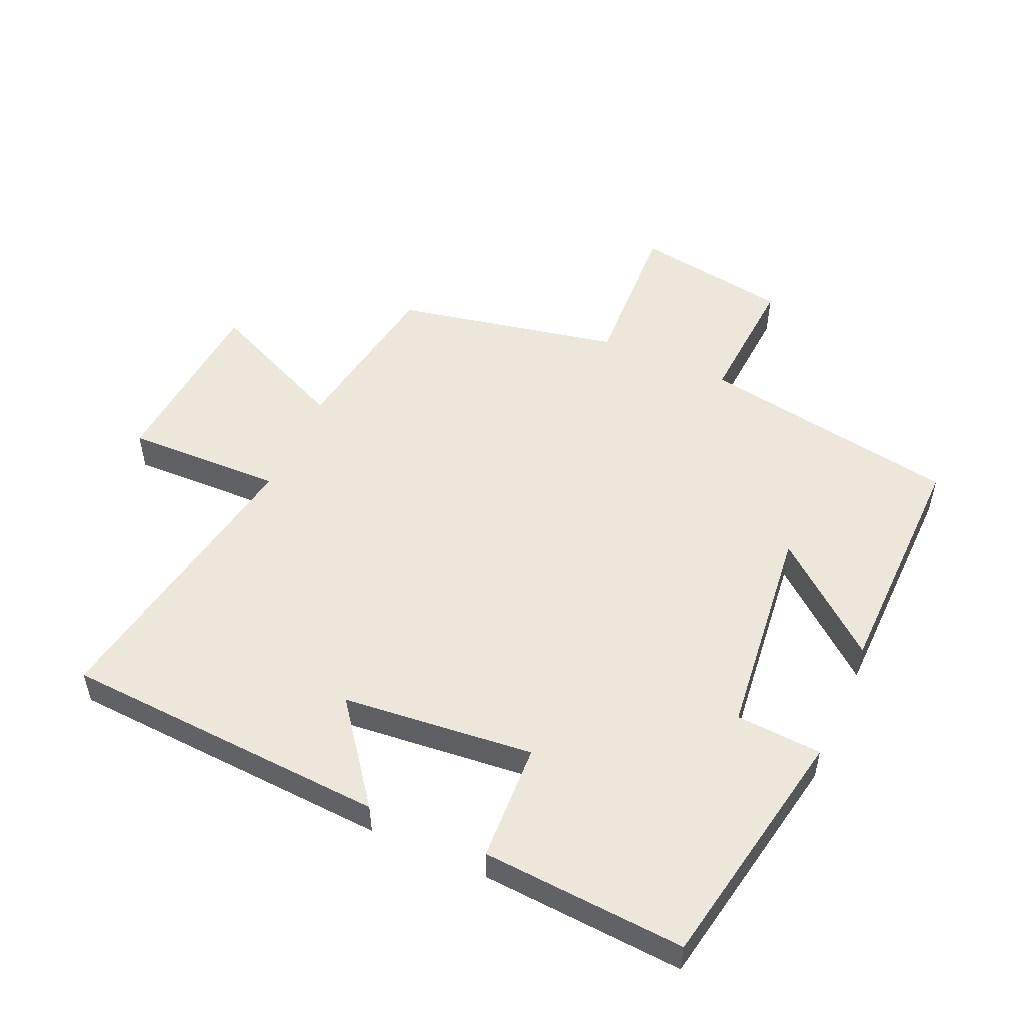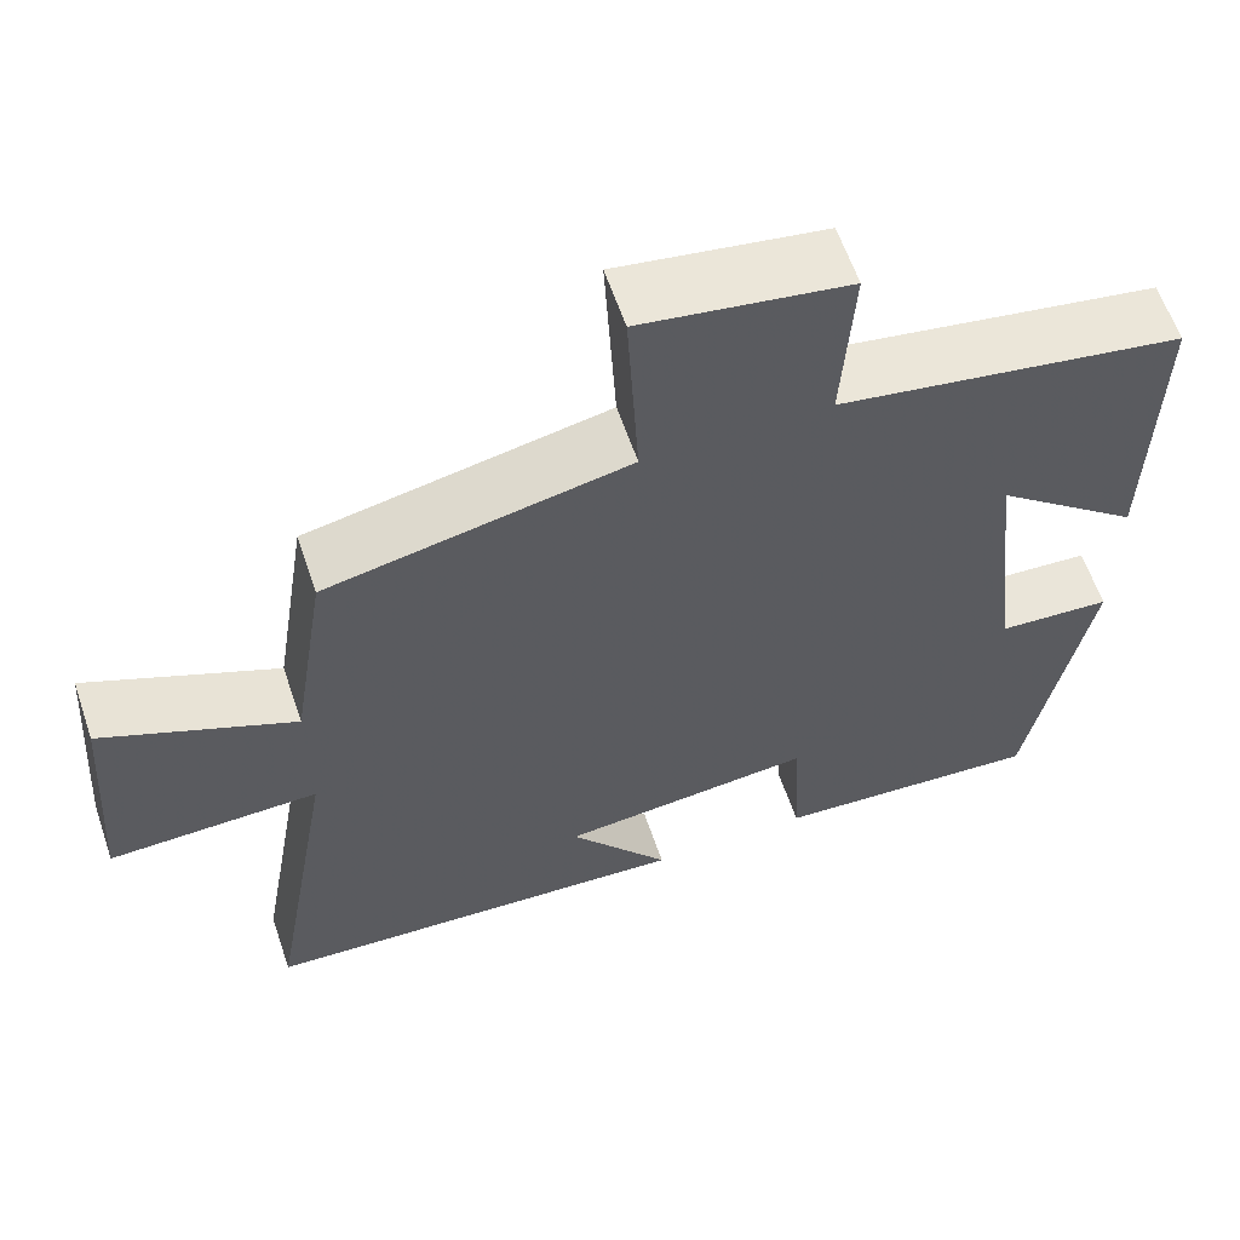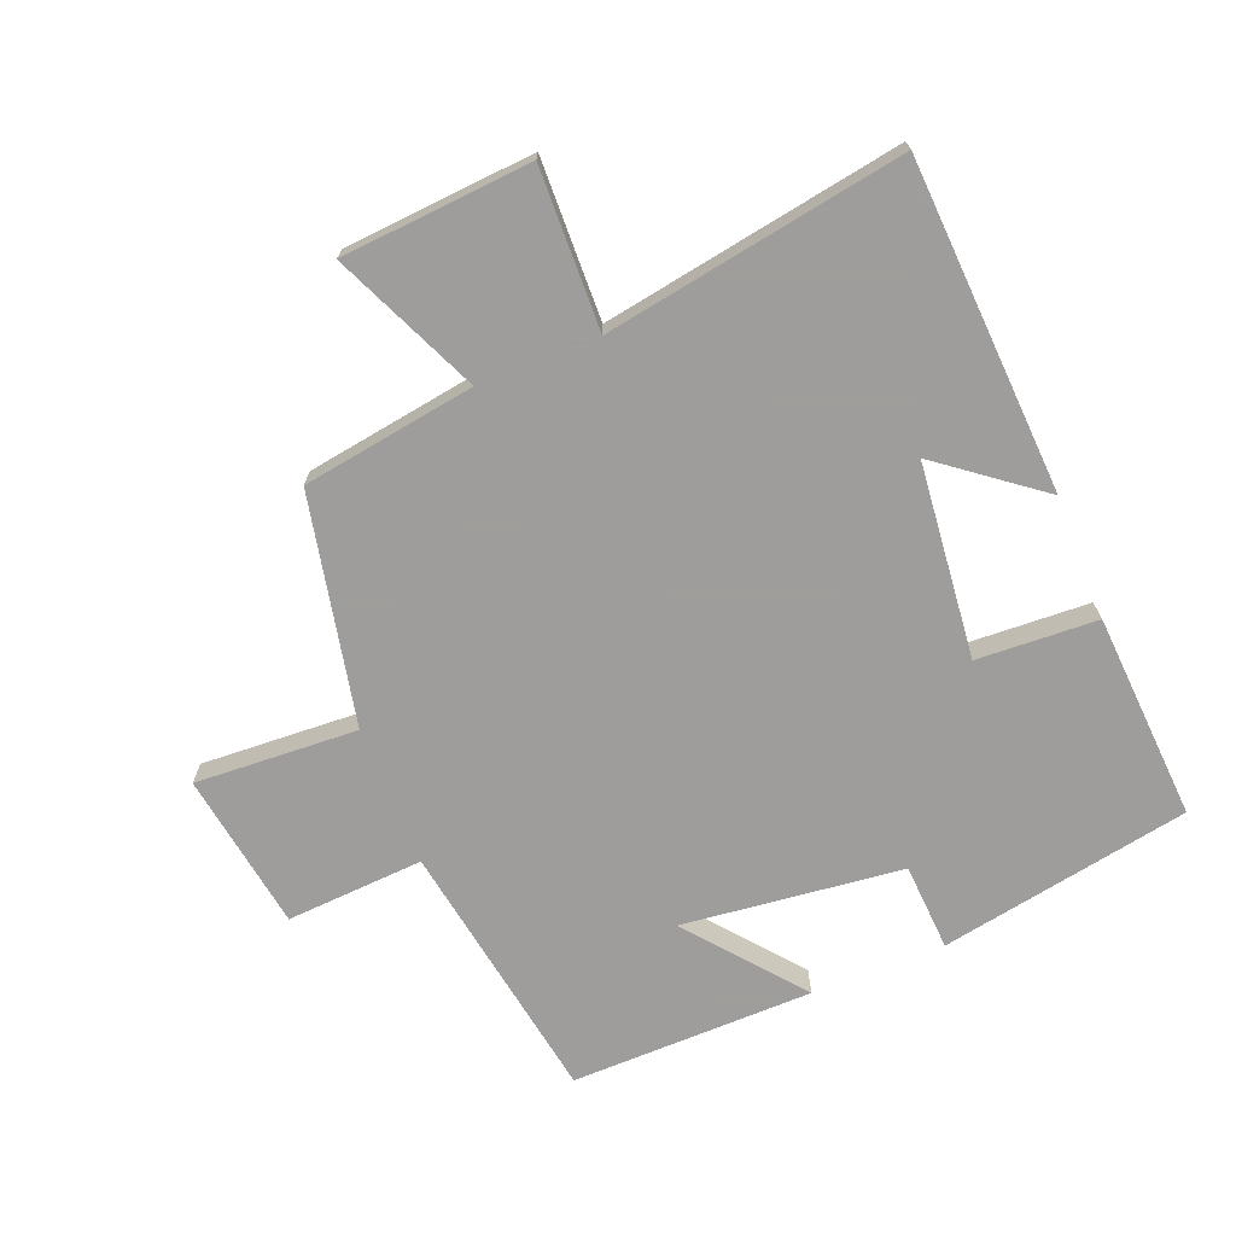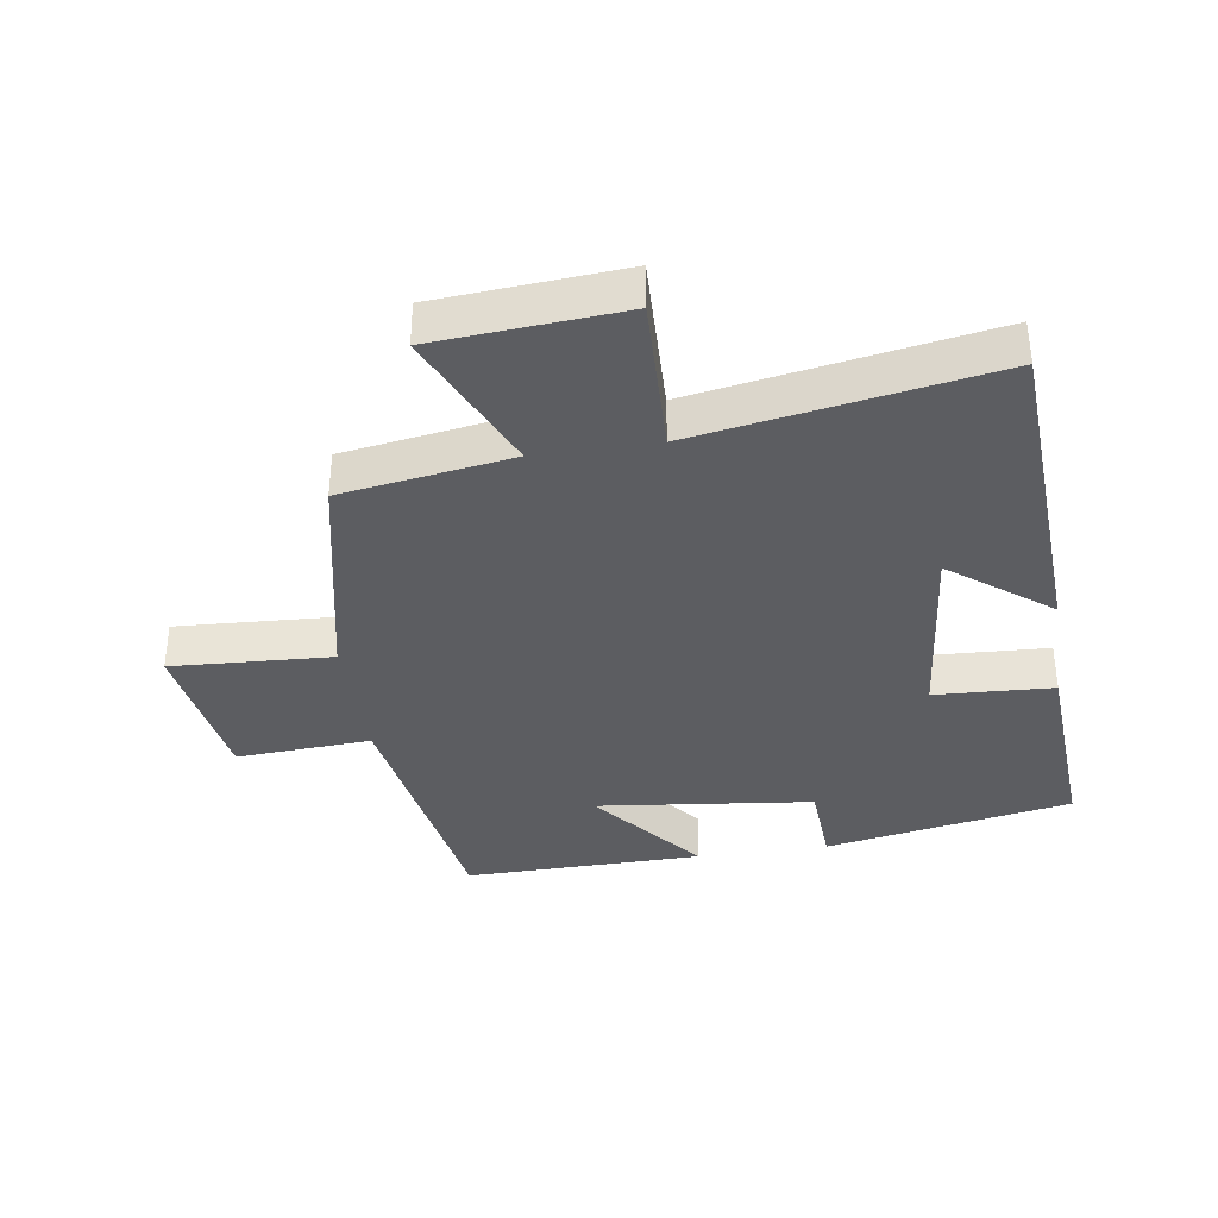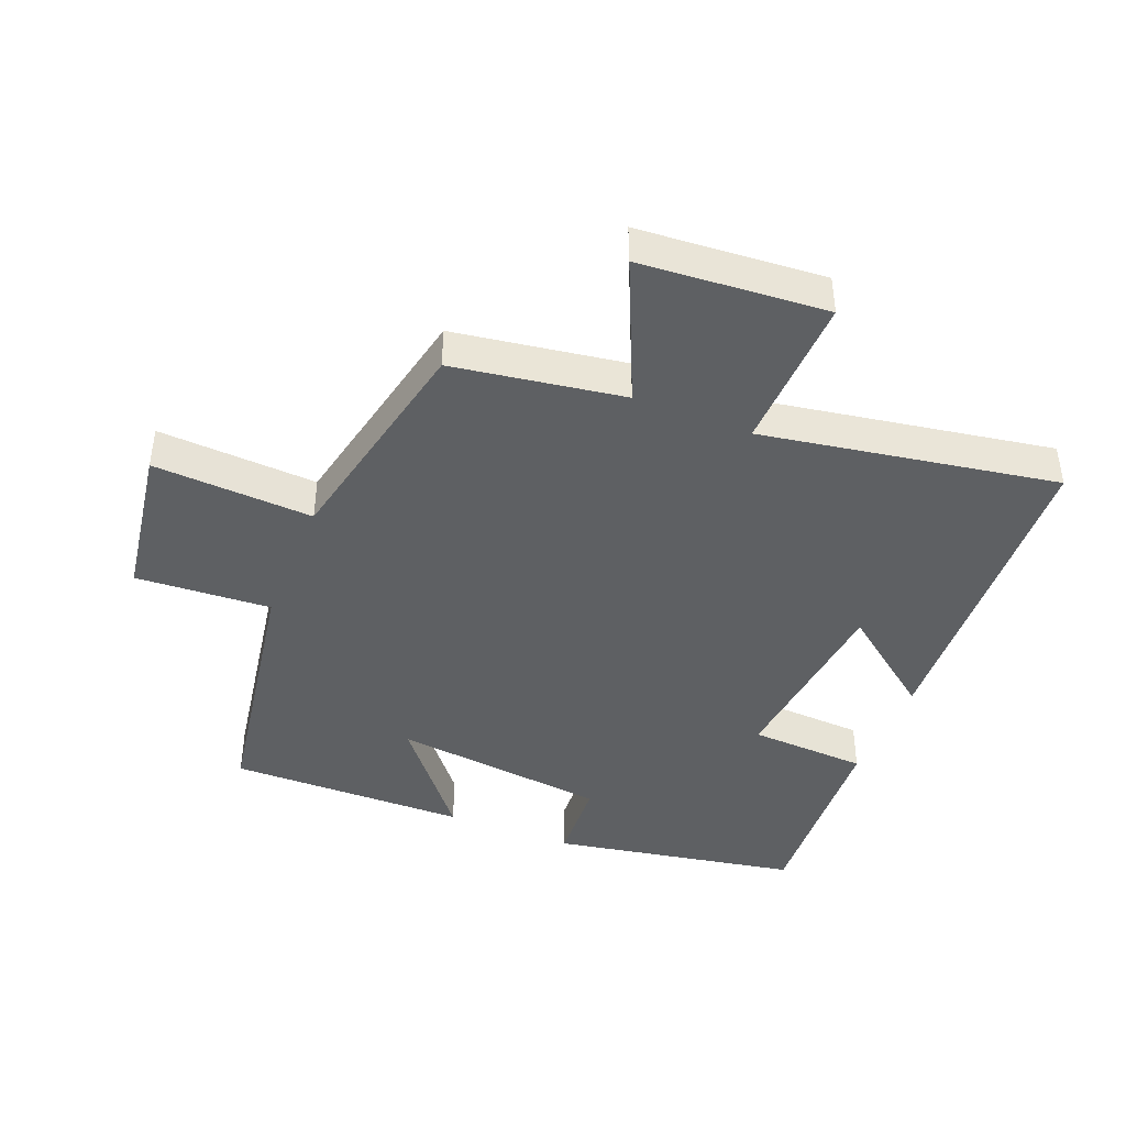
<metadata>
{"format":"obj","ext":"obj","renderer":"f3d","projection":"perspective","resolution":1024,"background":"white","views":[{"elev":51.9,"azim":-155.8,"up":"+Y"},{"elev":60.9,"azim":161.2,"up":"+Z"},{"elev":-70.7,"azim":111.8,"up":"+Y"},{"elev":-36.8,"azim":98.5,"up":"+Y"},{"elev":-42.7,"azim":68.0,"up":"+Y"}]}
</metadata>
<code>
v 0.459 0.07 0.428
v 0.5 0.07 0.165
v 0.721 0.07 0.264
v 0.743 0.07 -0.024
v 0.5 0.07 -0.017
v 0.578 0.07 -0.472
v 0.073 0.07 -0.5
v 0.19 0.07 -0.347
v -0.106 0.07 -0.317
v -0.115 0.07 -0.5
v -0.43 0.07 -0.52
v -0.5 0.07 -0.139
v -0.367 0.07 -0.131
v -0.329 0.07 0.203
v -0.5 0.07 0.063
v -0.505 0.07 0.432
v -0.103 0.07 0.5
v -0.116 0.07 0.709
v 0.124 0.07 0.747
v 0.111 0.07 0.5
v 0.459 0 0.428
v 0.5 0 0.165
v 0.721 0 0.264
v 0.743 0 -0.024
v 0.5 0 -0.017
v 0.578 0 -0.472
v 0.073 0 -0.5
v 0.19 0 -0.347
v -0.106 0 -0.317
v -0.115 0 -0.5
v -0.43 0 -0.52
v -0.5 0 -0.139
v -0.367 0 -0.131
v -0.329 0 0.203
v -0.5 0 0.063
v -0.505 0 0.432
v -0.103 0 0.5
v -0.116 0 0.709
v 0.124 0 0.747
v 0.111 0 0.5
f 17 18 19 20
f 17 20 1 2
f 14 15 16 17
f 13 14 17 2
f 10 11 12 13
f 9 10 13
f 8 9 13 2
f 5 6 7 8
f 5 8 2 3
f 3 4 5
f 40 39 38 37
f 22 21 40 37
f 37 36 35 34
f 22 37 34 33
f 33 32 31 30
f 33 30 29
f 22 33 29 28
f 28 27 26 25
f 23 22 28 25
f 25 24 23
f 1 21 22 2
f 2 22 23 3
f 3 23 24 4
f 4 24 25 5
f 5 25 26 6
f 6 26 27 7
f 7 27 28 8
f 8 28 29 9
f 9 29 30 10
f 10 30 31 11
f 11 31 32 12
f 12 32 33 13
f 13 33 34 14
f 14 34 35 15
f 15 35 36 16
f 16 36 37 17
f 17 37 38 18
f 18 38 39 19
f 19 39 40 20
f 20 40 21 1

</code>
